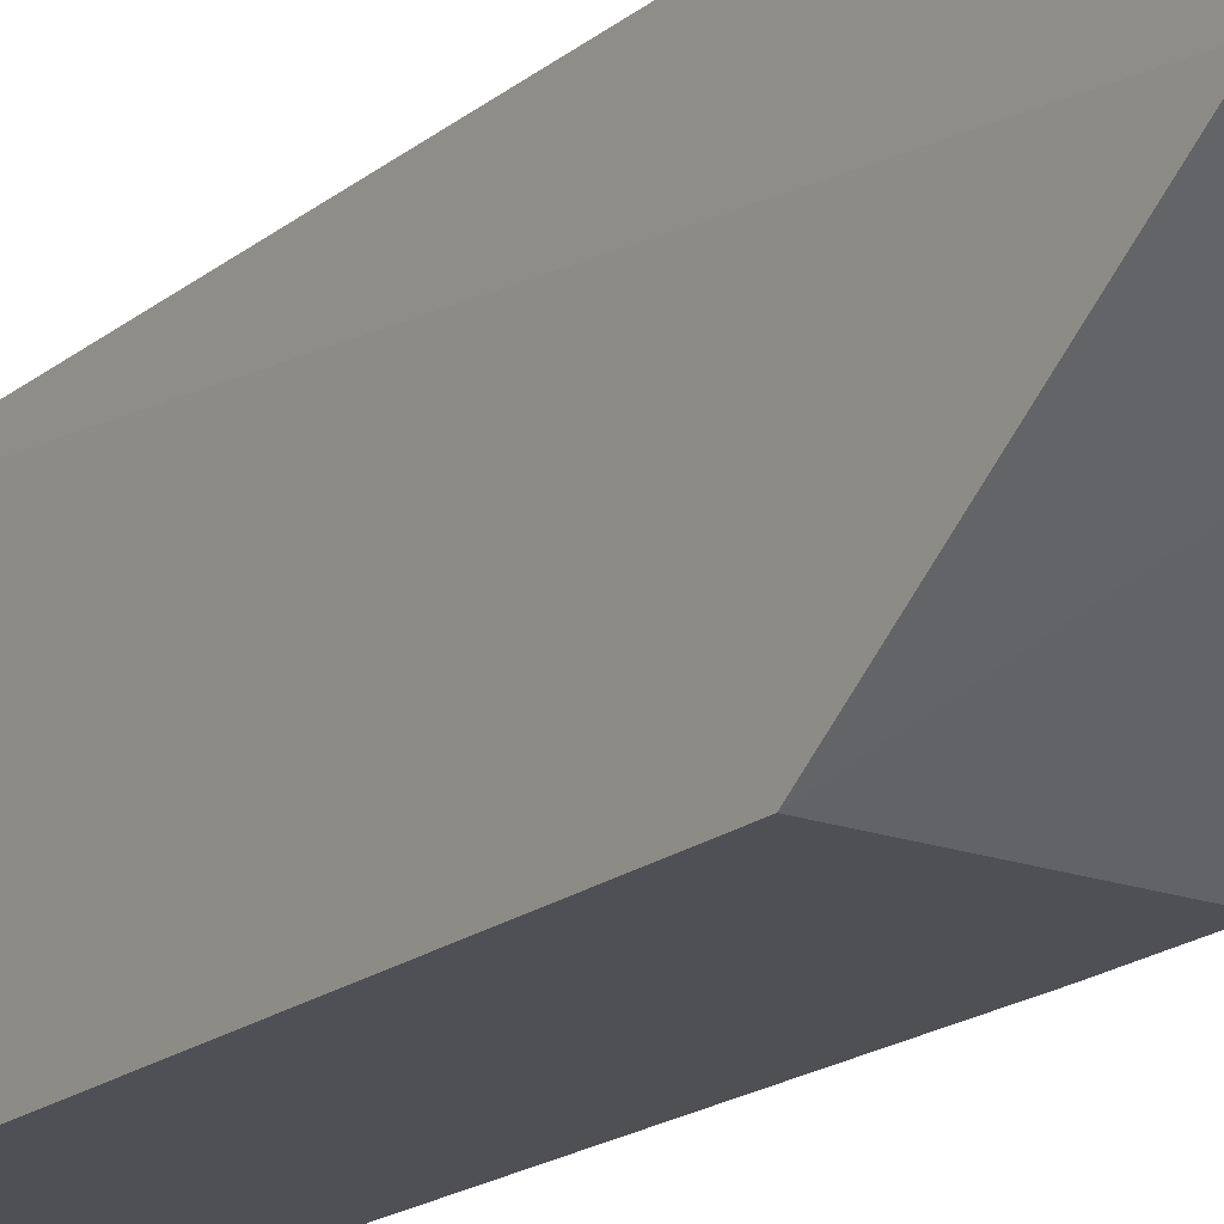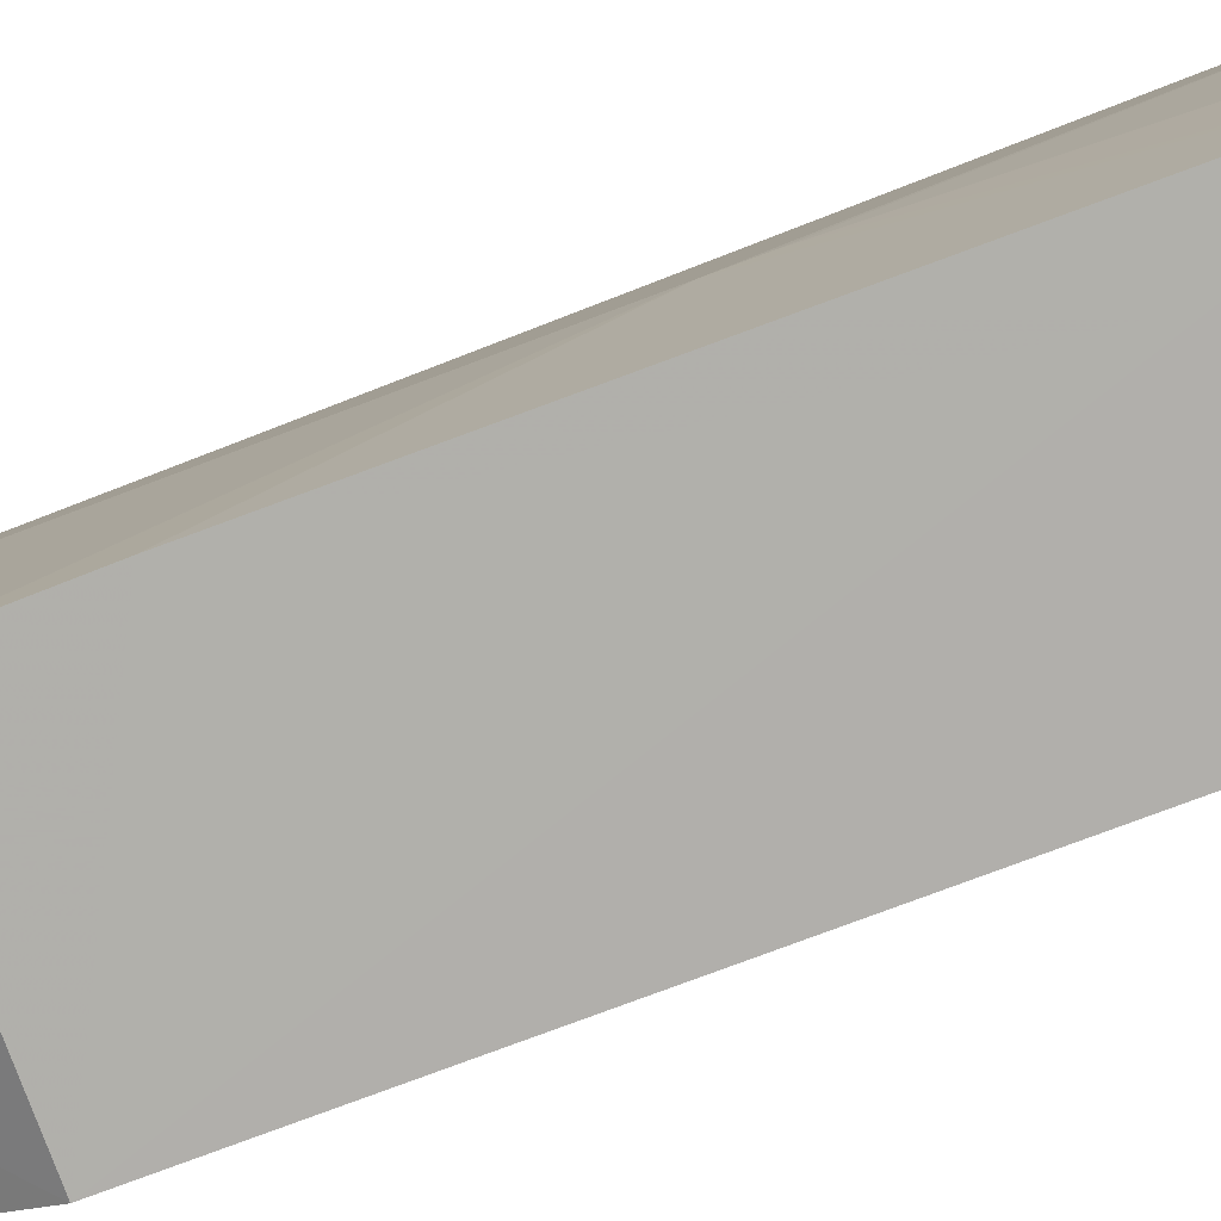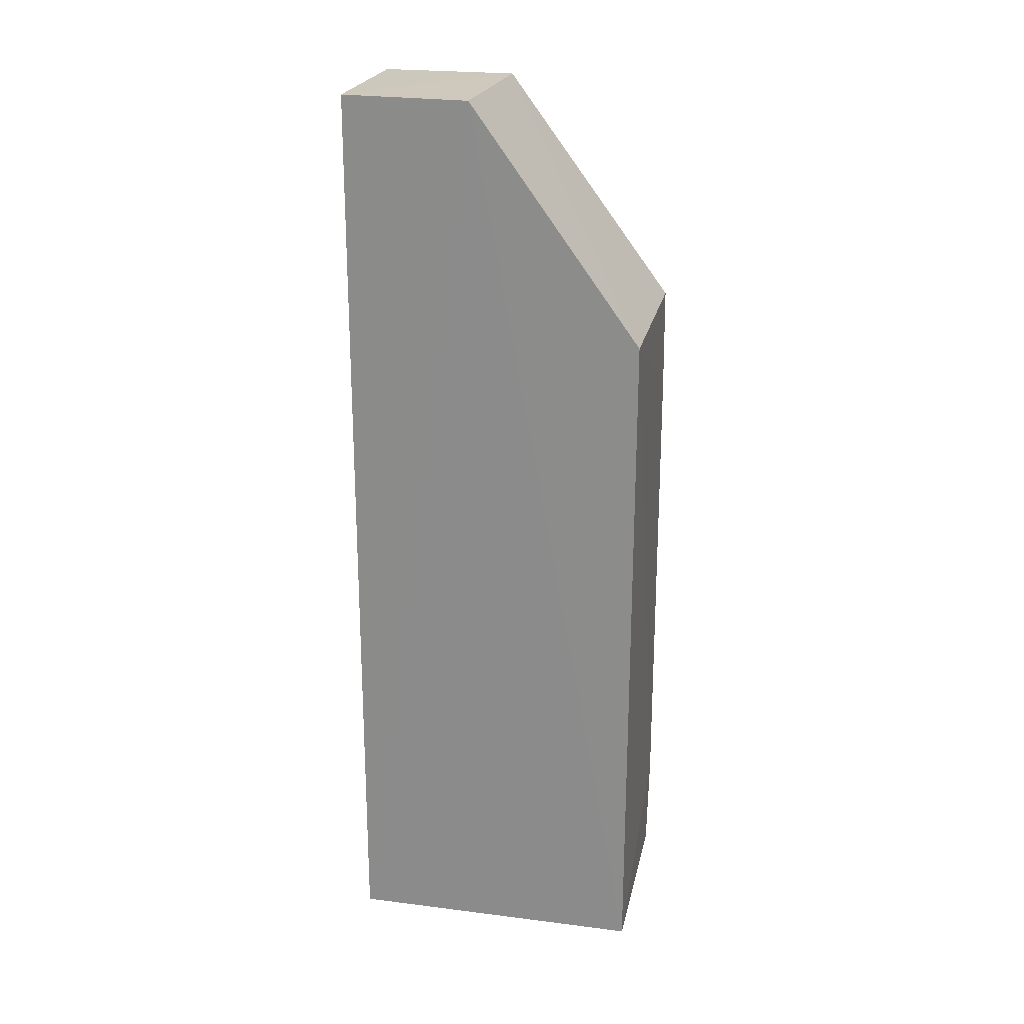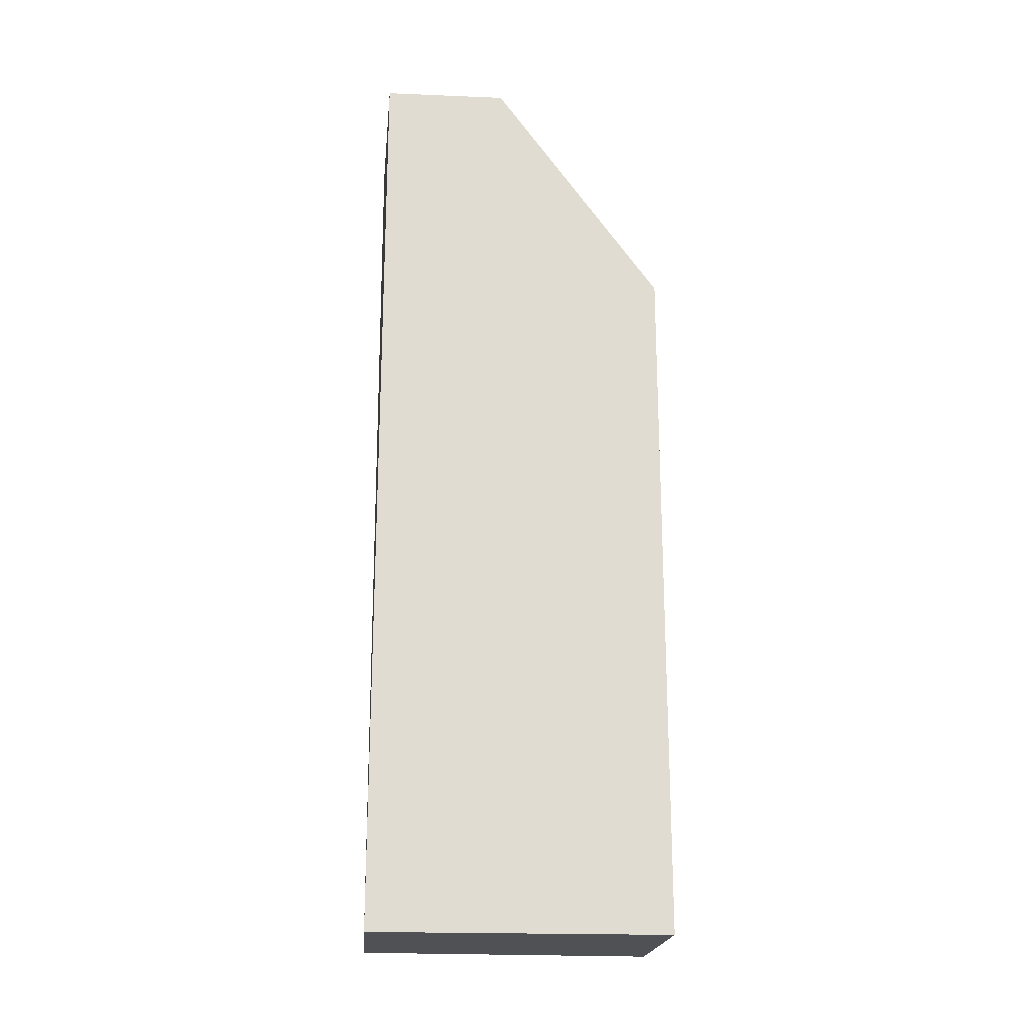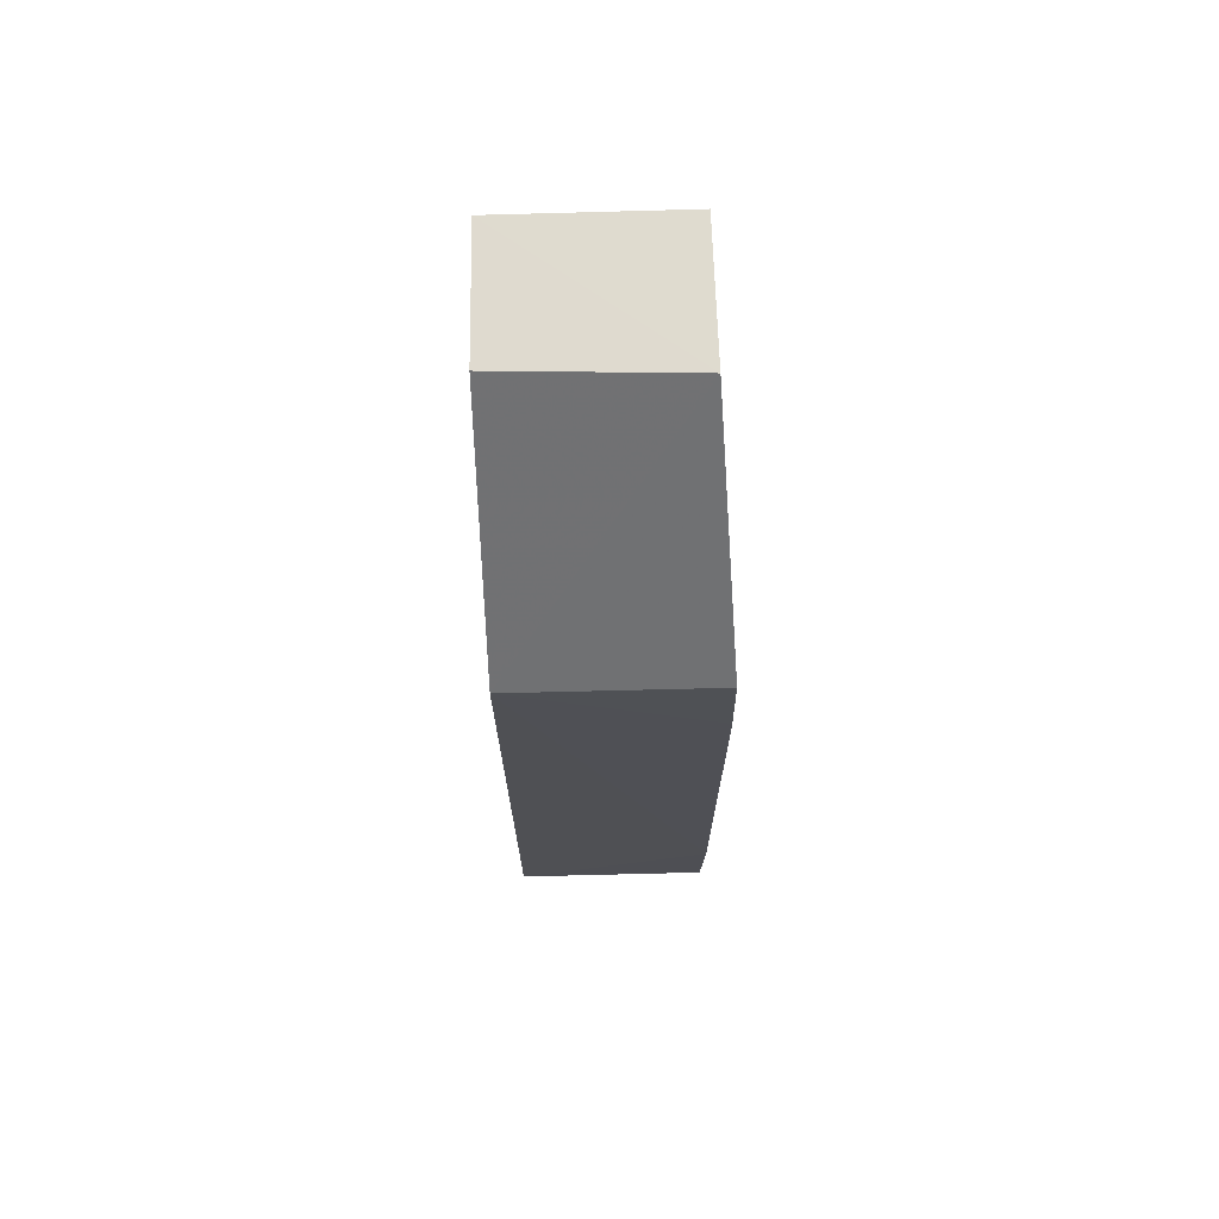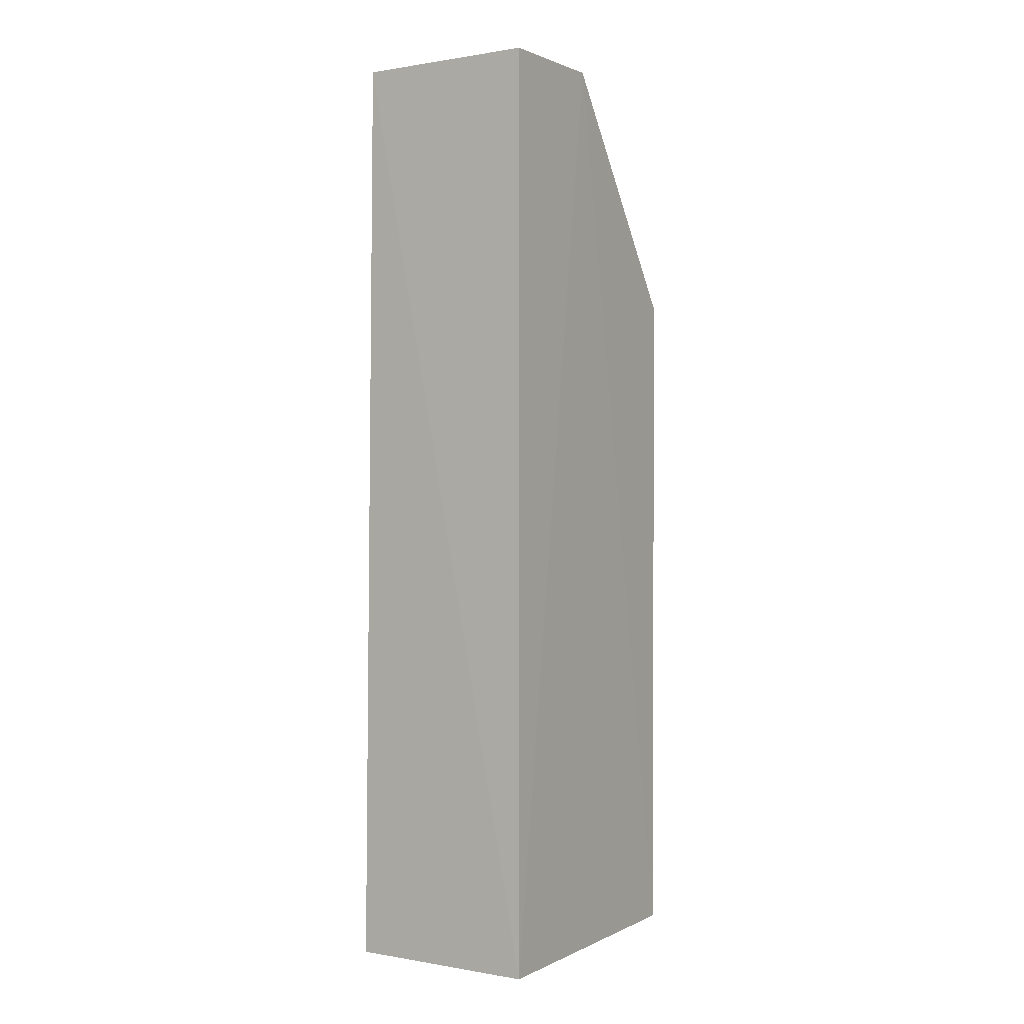
<metadata>
{"format":"obj","ext":"obj","renderer":"f3d","projection":"perspective","resolution":1024,"background":"white","views":[{"elev":-19.0,"azim":145.2,"up":"+Z"},{"elev":-78.6,"azim":-69.6,"up":"+Z"},{"elev":23.5,"azim":102.0,"up":"+Y"},{"elev":-20.2,"azim":85.3,"up":"+Y"},{"elev":70.7,"azim":178.6,"up":"+Y"},{"elev":1.3,"azim":31.3,"up":"+Y"}]}
</metadata>
<code>
v -0.02957 0.02696 0.0432
v -0.02952 -0.01896 0.0433
v -0.02952 -0.01896 0.0286
v -0.03924 0.01535 0.02859
v -0.03887 -0.01892 0.04329
v -0.02952 0.01535 0.0286
v -0.03826 0.02675 0.04338
v -0.03915 -0.01896 0.02859
v -0.02947 0.02692 0.03699
v -0.03929 0.0005698 0.03655
v -0.0393 -0.01398 0.02851
v -0.03836 0.02673 0.03676
v -0.03932 0.01036 0.02856
v -0.03926 -0.009125 0.03492
v -0.03929 -0.0009348 0.03664
f 7 5 2
f 7 2 1
f 8 3 2
f 8 2 5
f 9 1 2
f 9 2 3
f 9 3 6
f 10 7 4
f 10 5 7
f 11 6 3
f 11 3 8
f 11 8 5
f 12 9 6
f 12 6 4
f 12 4 7
f 12 7 1
f 12 1 9
f 13 4 6
f 13 6 11
f 13 11 10
f 13 10 4
f 14 11 5
f 15 14 5
f 15 5 10
f 15 10 11
f 15 11 14

</code>
